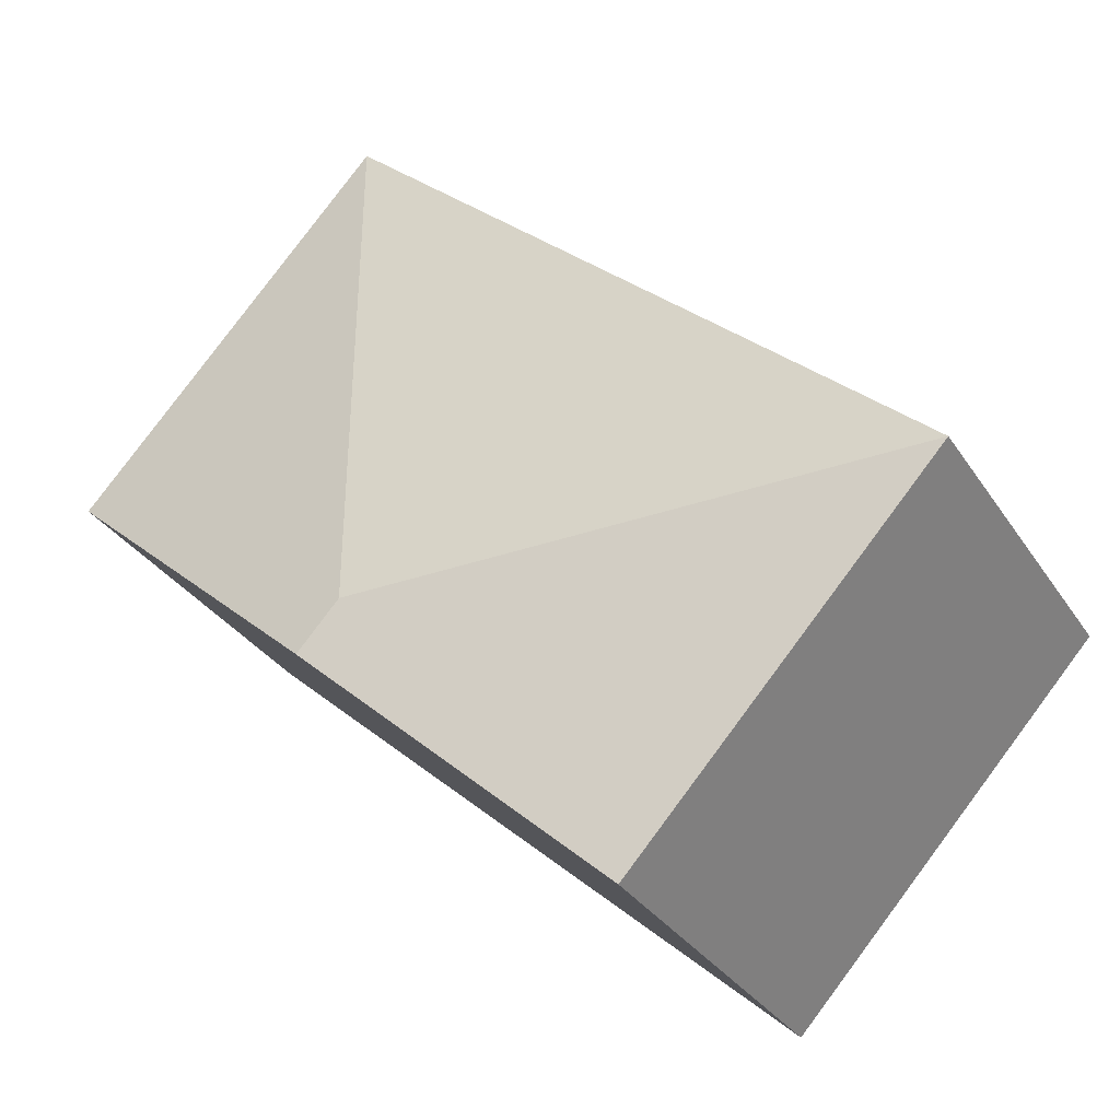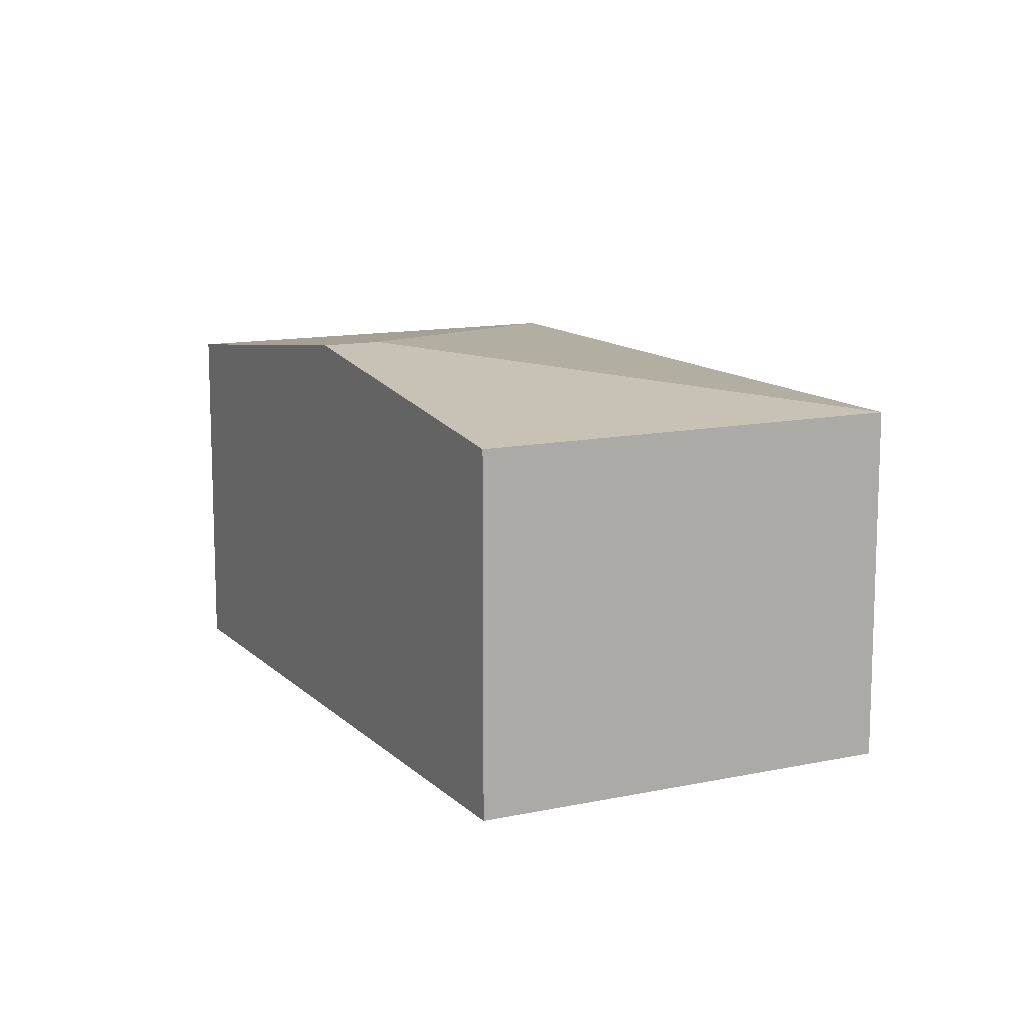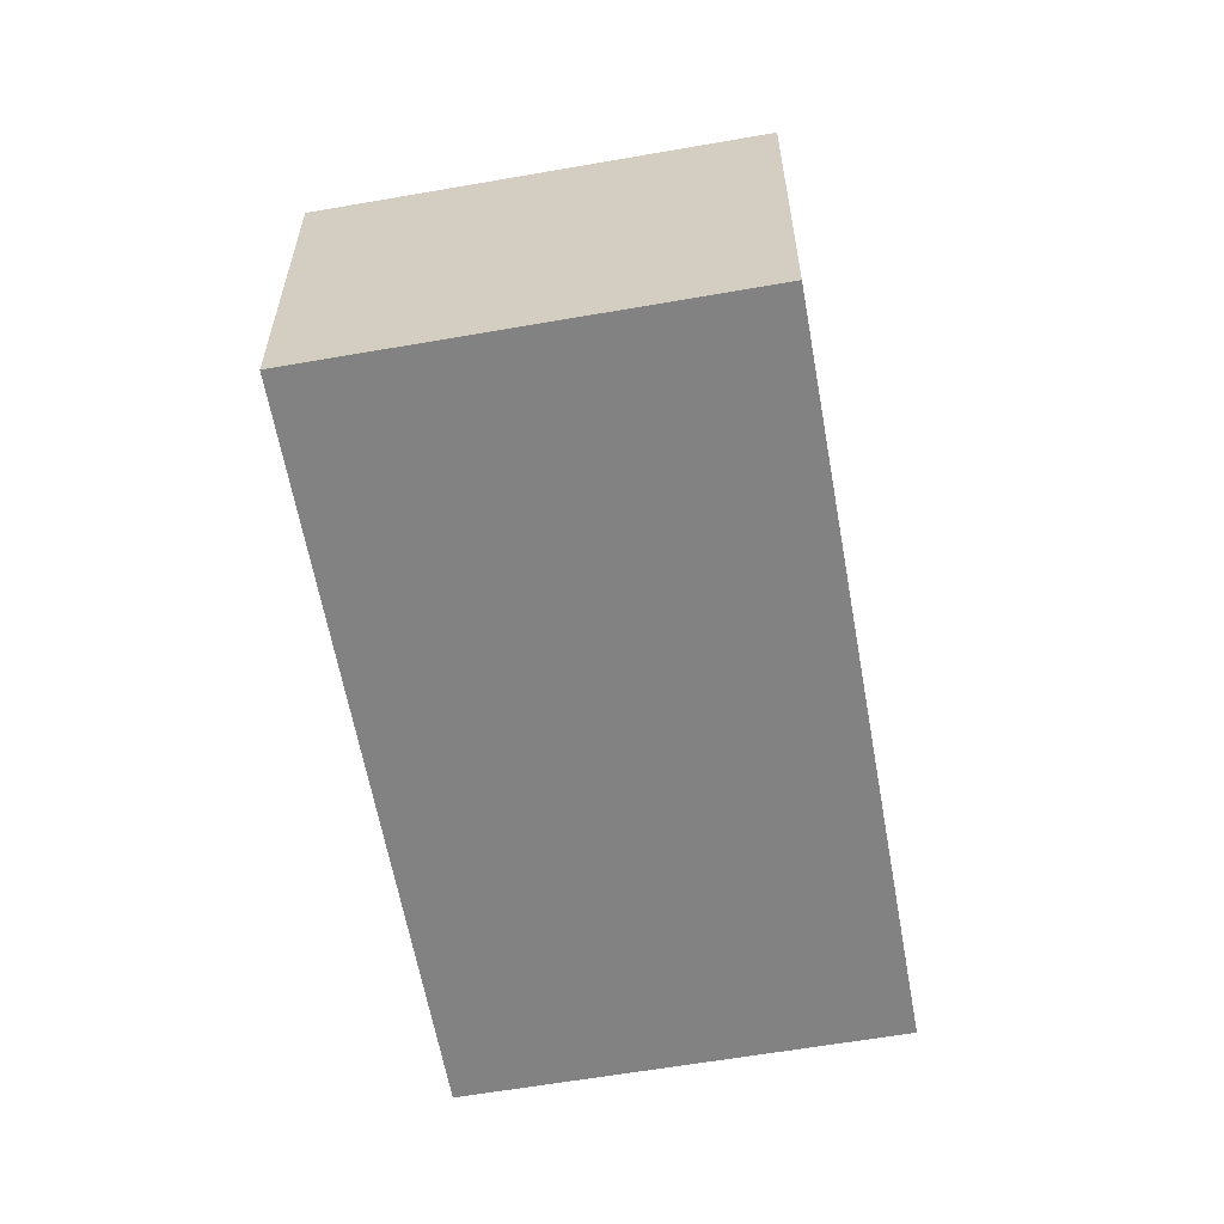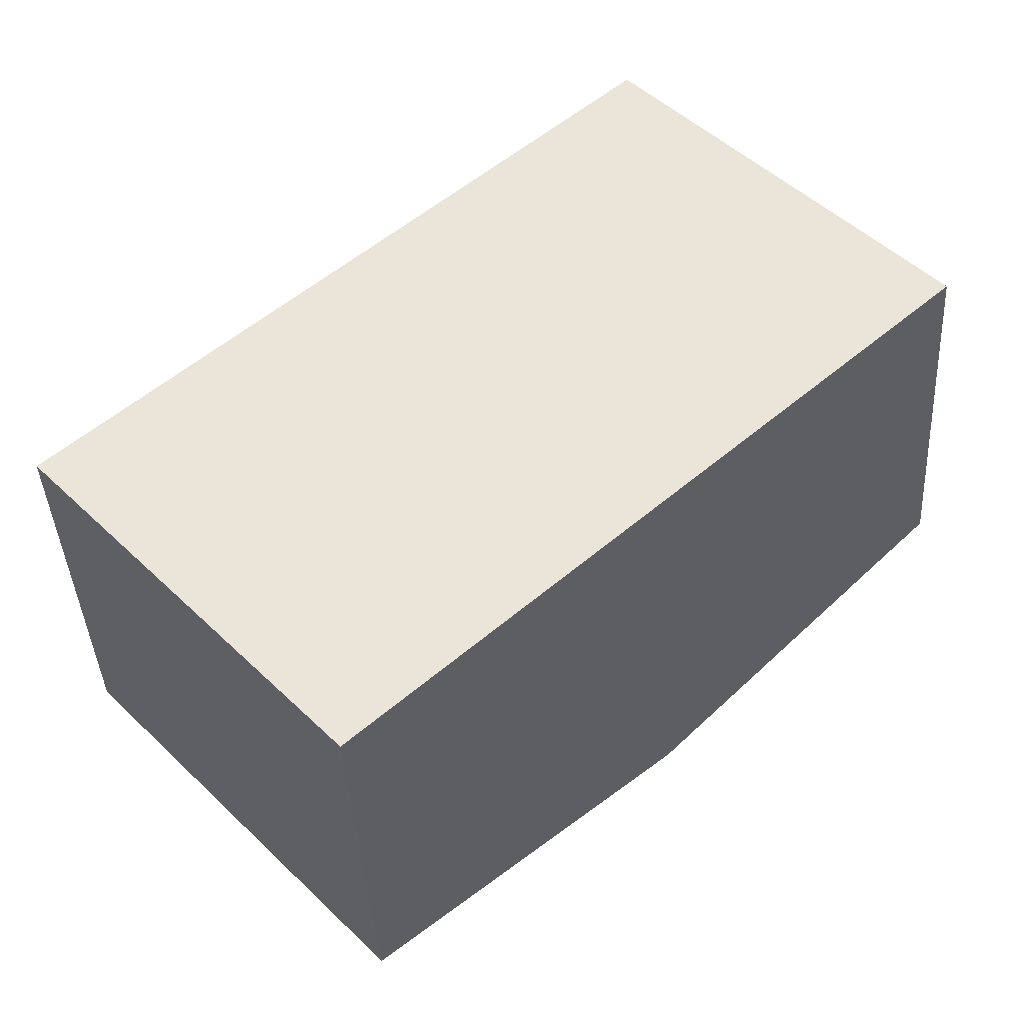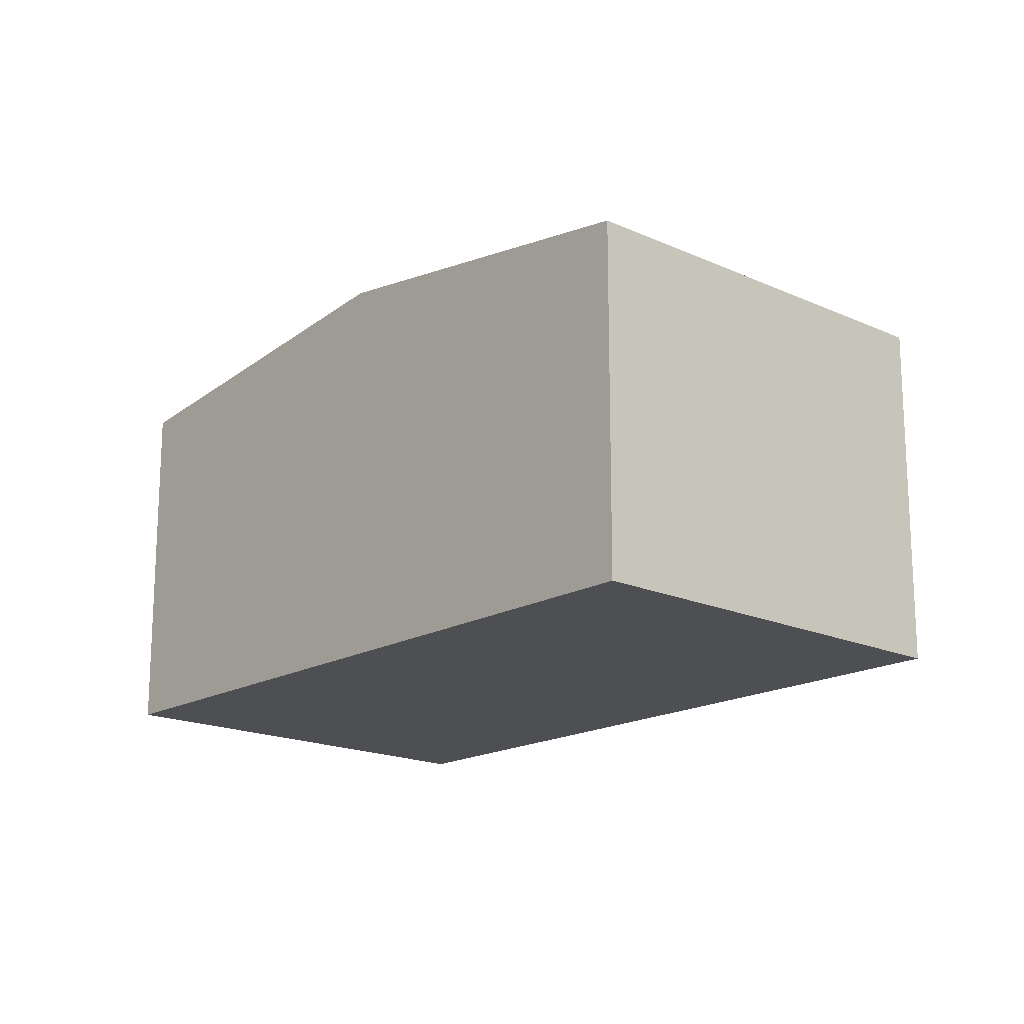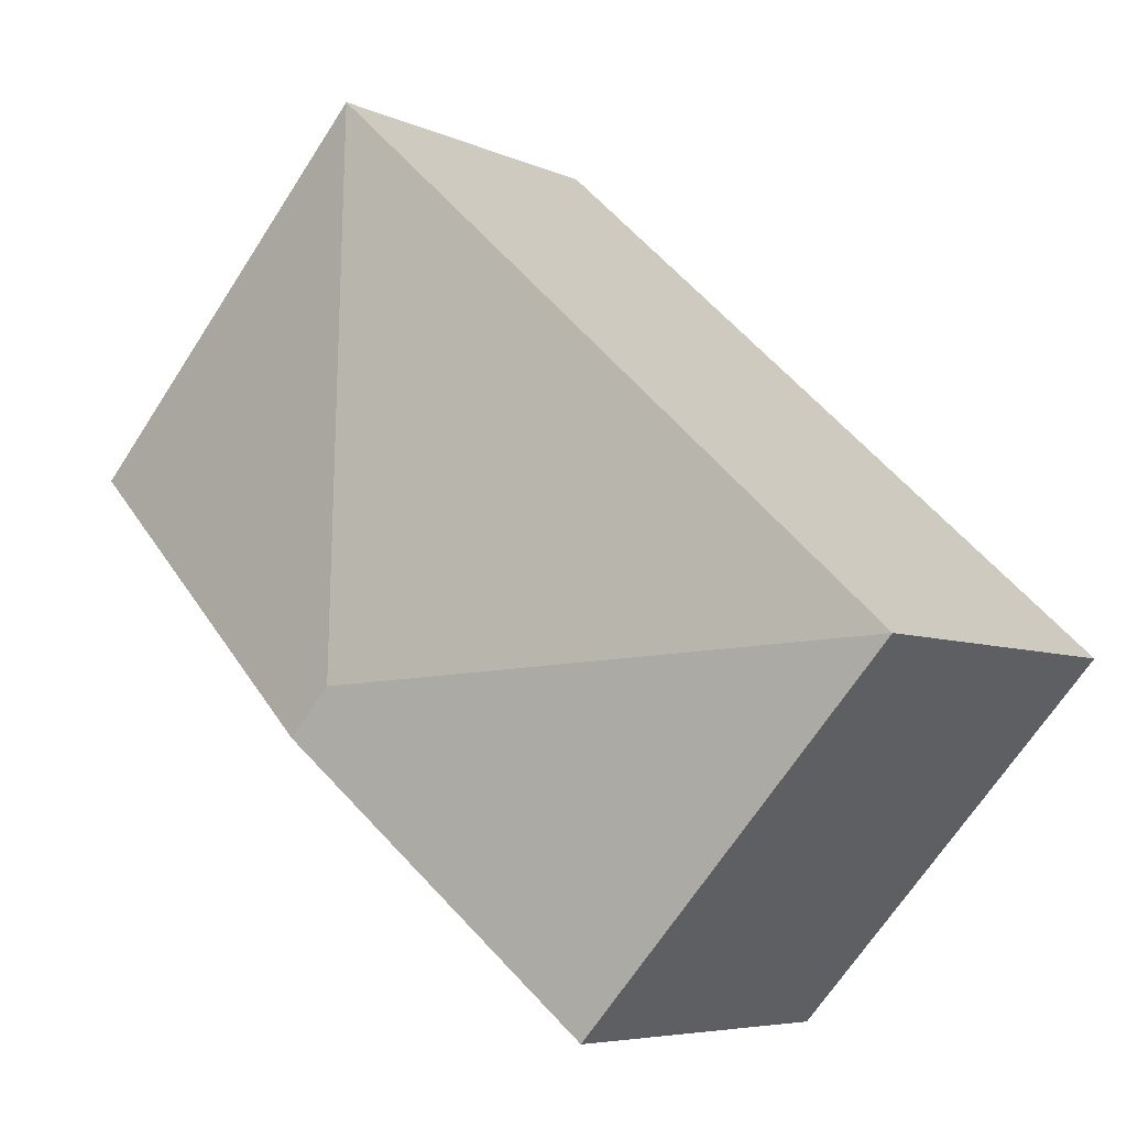
<metadata>
{"format":"obj","ext":"obj","renderer":"f3d","projection":"perspective","resolution":1024,"background":"white","views":[{"elev":-31.9,"azim":-152.3,"up":"+Z"},{"elev":12.4,"azim":-159.0,"up":"+Y"},{"elev":-60.8,"azim":57.7,"up":"+Y"},{"elev":-40.1,"azim":3.2,"up":"+Z"},{"elev":-17.6,"azim":-174.4,"up":"+Y"},{"elev":-6.0,"azim":-143.5,"up":"+Z"}]}
</metadata>
<code>
v  11.21 7.808 -1.337
v  10.9 6.903 9.942
v  16.66 6.903 3.636
v  10.42 7.808 -0.474
v  0 6.903 4.227e-16
v  5.765 6.903 -6.31
v  2.237 6.903 -2.449
v  0.744 6.903 -0.815
v  5.765 3.864e-16 -6.31
v  2.237 1.5e-16 -2.449
v  0.744 4.99e-17 -0.815
v  0 0 0
v  10.9 -6.088e-16 9.942
v  16.66 -2.226e-16 3.636
v  11.21 8.187e-17 -1.337
g defaultobject
f 1 2 3
f 2 1 4
f 4 5 2
f 6 4 1
f 4 6 7
f 4 7 5
f 5 7 8
f 9 7 6
f 7 9 8
f 8 9 10
f 8 10 5
f 5 10 11
f 5 11 12
f 12 2 5
f 2 12 13
f 13 3 2
f 3 13 14
f 1 9 6
f 9 1 3
f 9 3 15
f 15 3 14
f 10 12 11
f 12 10 13
f 13 10 9
f 13 9 15
f 13 15 14

</code>
